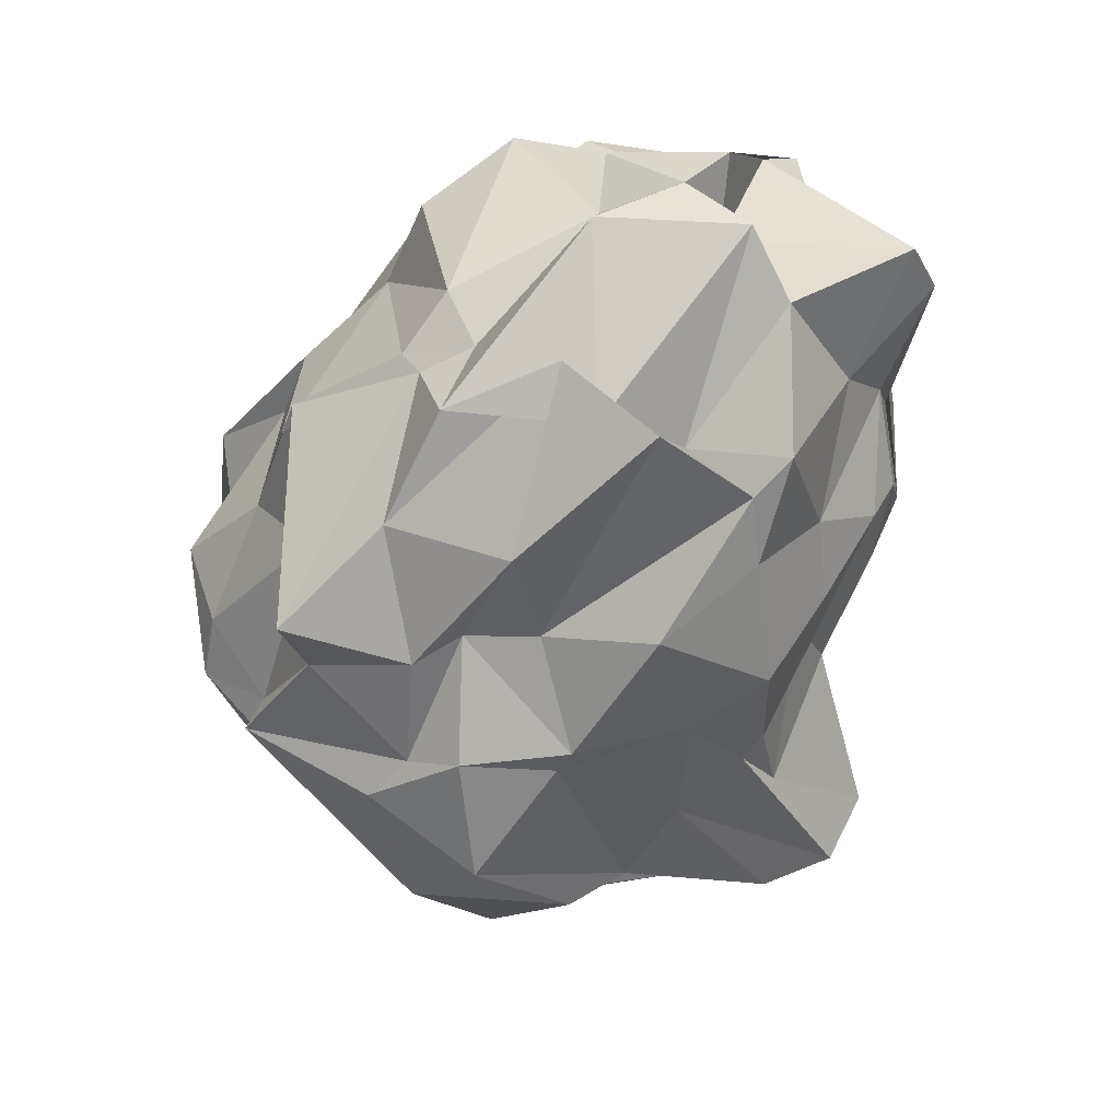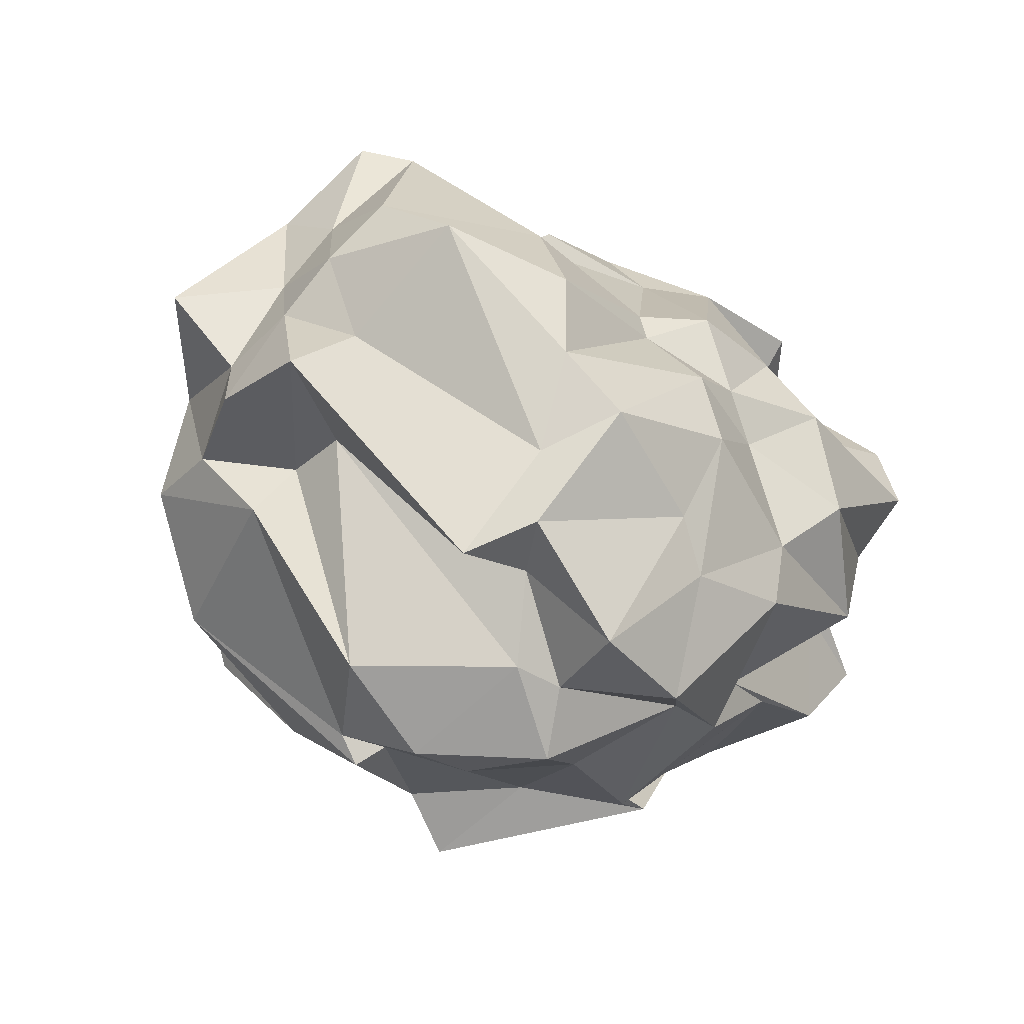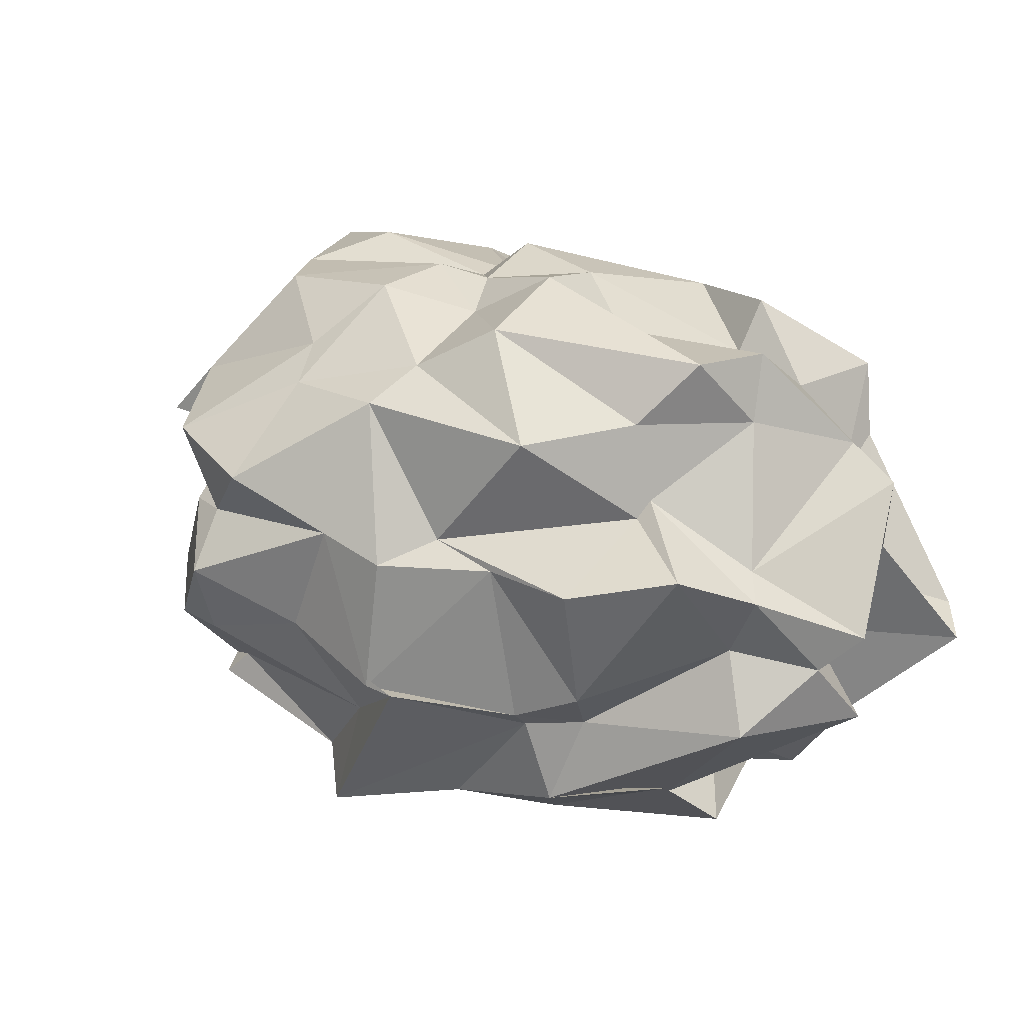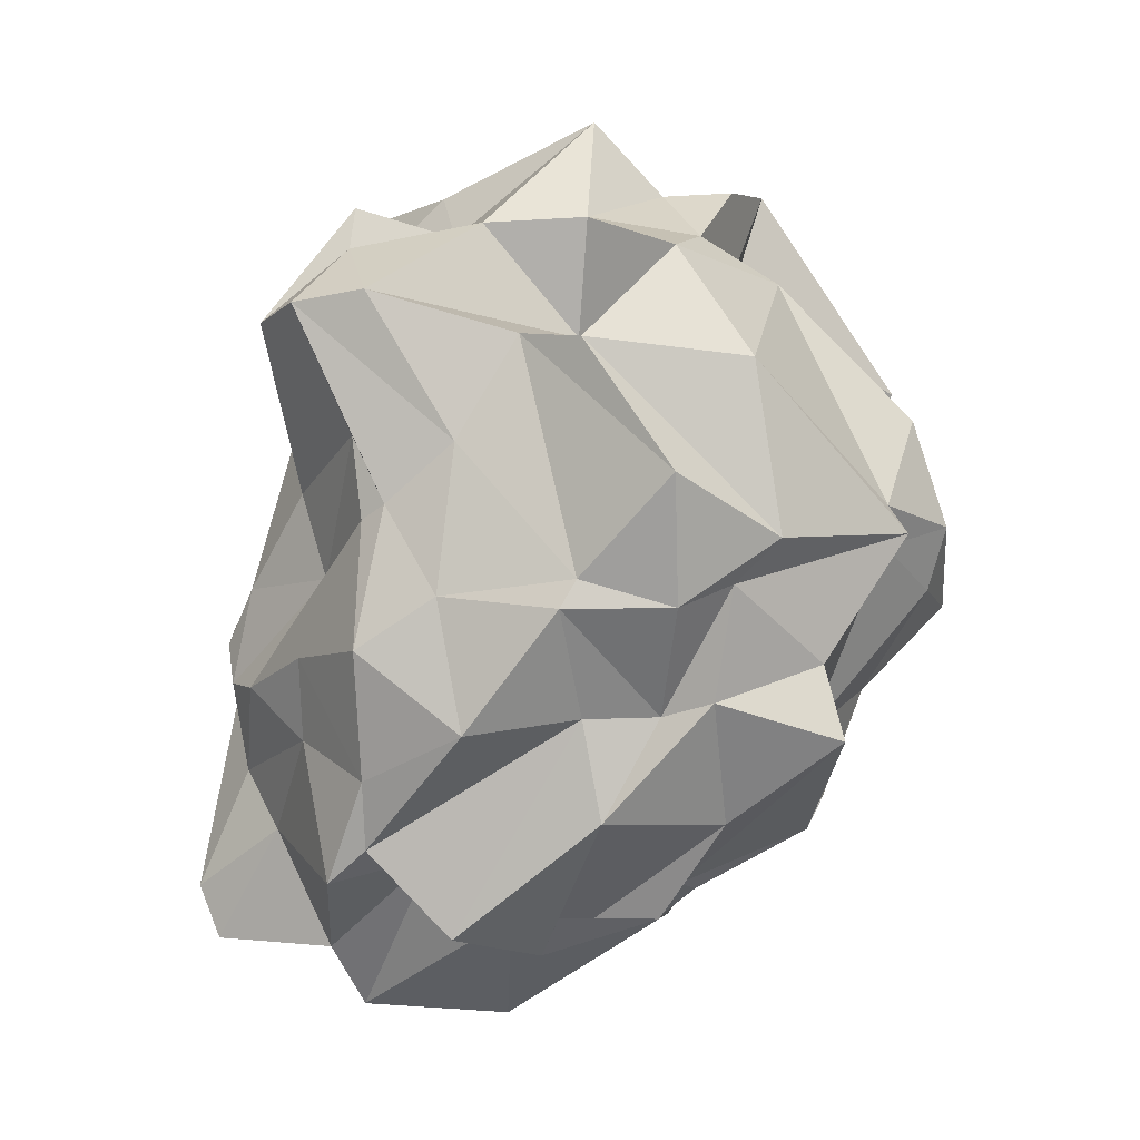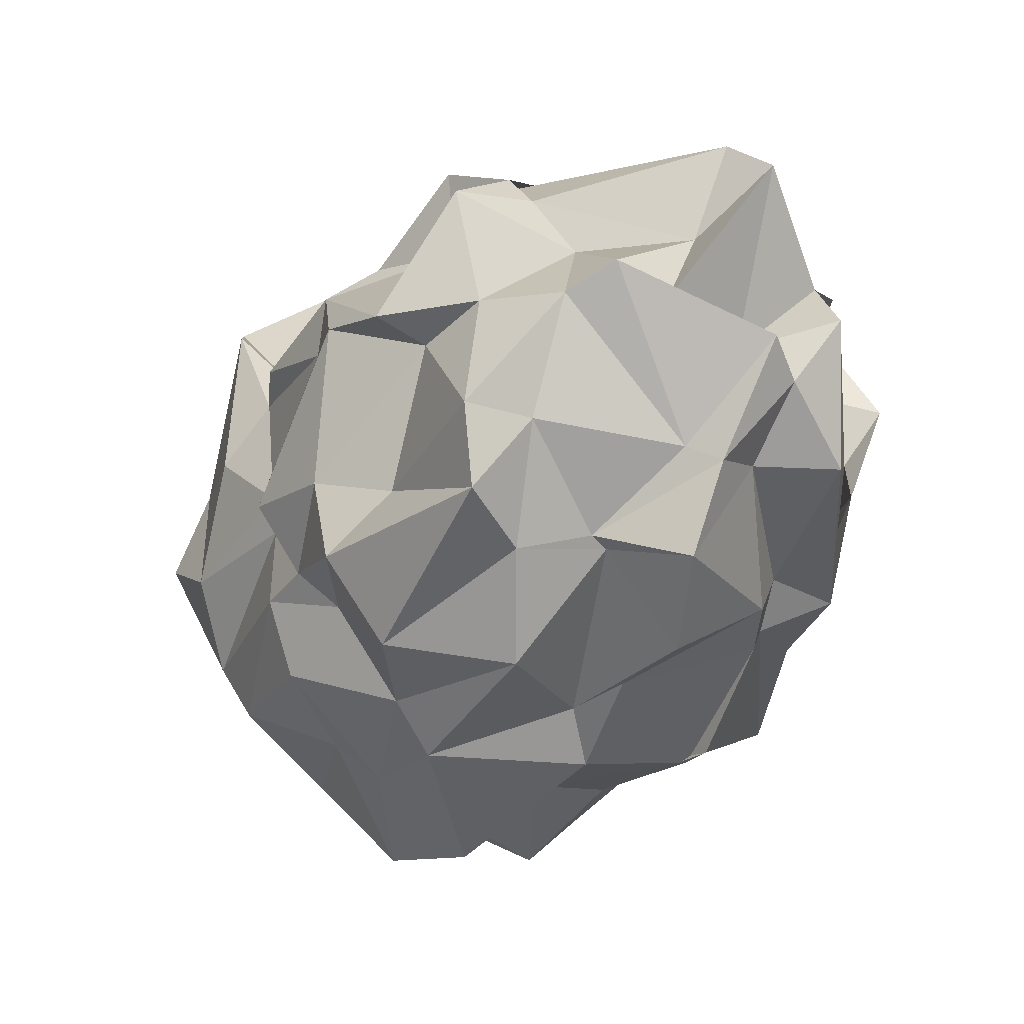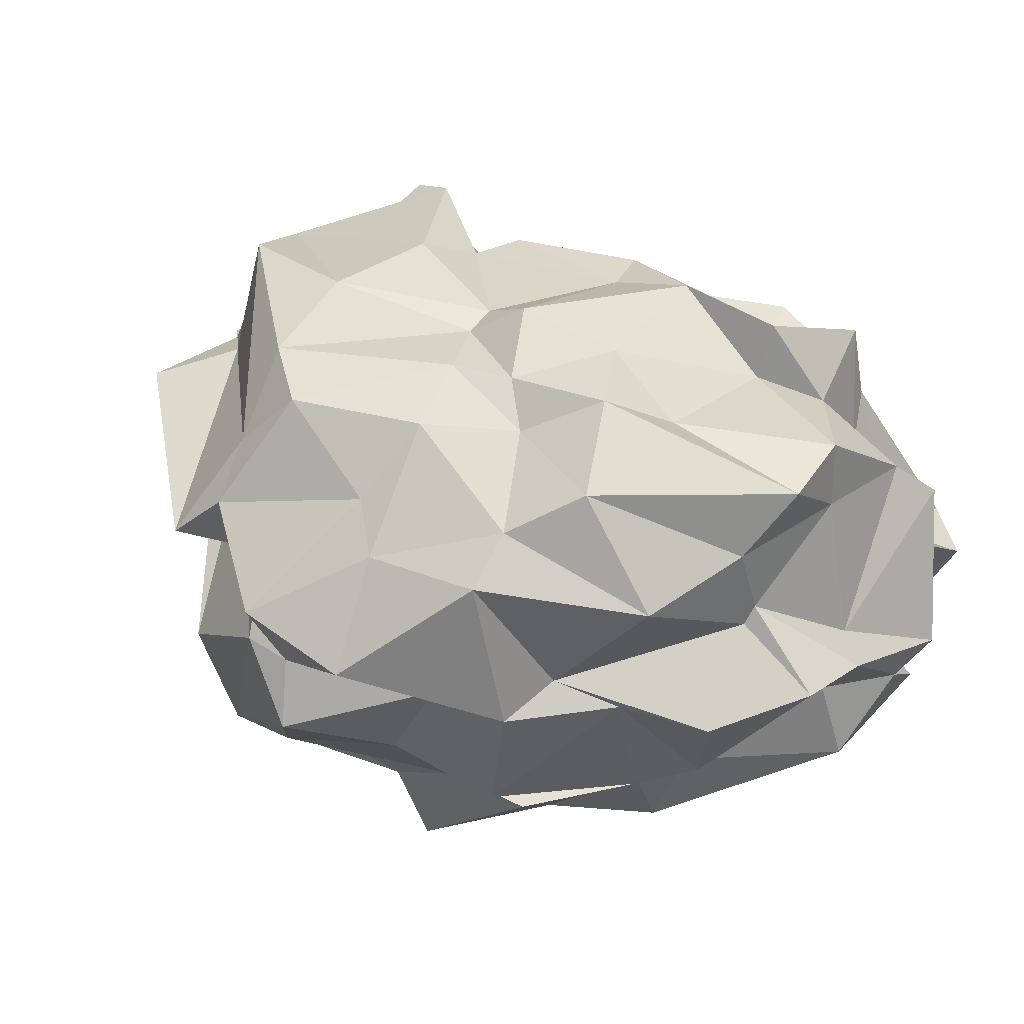
<metadata>
{"format":"obj","ext":"obj","renderer":"f3d","projection":"perspective","resolution":1024,"background":"white","views":[{"elev":-55.1,"azim":-85.3,"up":"+Y"},{"elev":-54.4,"azim":138.6,"up":"+Z"},{"elev":21.4,"azim":-112.2,"up":"+Y"},{"elev":-79.9,"azim":90.4,"up":"+Y"},{"elev":4.5,"azim":-123.3,"up":"+Z"},{"elev":50.0,"azim":-134.9,"up":"+Y"}]}
</metadata>
<code>
o Icosphere.001
v 0.04868 -0.000672 -0.0182
v 0.003432 -0.01005 -0.04034
v 0.002241 0.02614 -0.02638
v 0.0264 0.02894 0.006746
v 0.04749 -0.007515 0.02491
v 0.02134 -0.0379 -0.01013
v -0.04045 0.006508 -0.01111
v -0.01751 0.02968 0.006052
v -0.004992 0.01434 0.04284
v -0.001742 -0.02101 0.03125
v -0.03596 -0.02278 0.004394
v -0.04177 0.008995 0.02778
v 0.02363 0.01263 -0.03882
v 0.02283 -0.007958 -0.03861
v 0.003262 0.005765 -0.03925
v 0.01181 -0.02058 -0.03663
v 0.04384 -0.02106 -0.01085
v 0.04724 0.0153 -0.004965
v 0.02424 0.03054 -0.01952
v 0.05689 -0.002355 -0.002256
v 0.04517 0.01655 0.02329
v 0.03939 -0.02257 0.02292
v -0.009379 -0.03061 -0.02884
v -0.006586 -0.03016 -0.008875
v -0.01531 0.02367 -0.02519
v -0.02136 -0.009592 -0.02848
v 0.004609 0.03524 0.003074
v -0.00605 0.03037 -0.008266
v 0.02687 0.005489 0.03163
v 0.0212 0.02504 0.0188
v 0.007192 -0.03166 0.01518
v 0.02337 -0.02184 0.02465
v -0.03304 -0.0134 -0.005209
v -0.03387 0.02358 0.000477
v -0.01592 0.03076 0.02577
v -0.007555 -0.007652 0.04046
v -0.02156 -0.02945 0.0235
v -0.04613 0.004653 0.01017
v -0.04502 -0.01287 0.02532
v -0.03519 0.01813 0.02841
v -0.02162 0.01334 0.03895
v -0.0242 -0.0112 0.03529
v 0.04769 0.01073 -0.02251
v 0.01087 -0.0106 -0.04235
v 0.005408 0.01626 -0.04256
v 0.00984 -0.01772 -0.0344
v 0.03469 -0.02921 -0.000504
v 0.04761 0.007813 -0.008859
v 0.02588 0.03273 -0.008141
v 0.04833 -0.001135 -0.01016
v 0.03768 0.004999 0.02617
v 0.03461 -0.02431 0.006175
v -0.01149 -0.01745 -0.02614
v -0.01781 -0.03285 -0.002362
v -0.003017 0.02312 -0.03004
v -0.03075 0.006915 -0.01619
v 0.011 0.03001 0.00348
v -0.01308 0.03583 -0.001452
v 0.02371 -0.003518 0.02106
v 0.003486 0.01913 0.03152
v 0.009526 -0.03467 0.000139
v 0.01441 -0.02487 0.02356
v -0.0373 -0.008218 -0.007983
v -0.03557 0.0304 0.007548
v -0.008254 0.01533 0.03333
v -0.006912 -0.0128 0.03778
v -0.03121 -0.03148 0.01409
v -0.04666 0.009082 -8.1e-05
v -0.03817 -0.003449 0.02196
v -0.03352 0.03004 0.01663
v -0.01591 0.01274 0.04169
v -0.01146 -0.01996 0.03107
v 0.01865 0.01921 -0.03519
v 0.03601 -0.003727 -0.01687
v -0.000343 -0.000494 -0.04351
v 0.01338 -0.03222 -0.0217
v 0.04426 -0.01154 -0.01402
v 0.04514 0.022 0.001143
v 0.01637 0.03085 -0.02418
v 0.04377 -0.002051 0.01389
v 0.03951 0.01972 0.02308
v 0.0431 -0.01075 0.02542
v -0.01957 -0.02691 -0.01615
v 0.006648 -0.03629 -0.01046
v -0.02341 0.008716 -0.01991
v -0.009348 -0.005564 -0.03343
v -0.007271 0.0341 0.006525
v 0.001608 0.03268 -0.01718
v 0.009008 0.01383 0.03359
v 0.02459 0.02335 0.0143
v 0.001259 -0.03153 0.0242
v 0.03497 -0.01284 0.03543
v -0.03145 -0.02365 -0.008864
v -0.0357 0.01286 -1.1e-05
v -0.01679 0.02475 0.02248
v -0.003543 -0.004376 0.04123
v -0.01353 -0.03044 0.02366
v -0.04789 -0.001191 0.02372
v -0.03016 -0.02676 0.007678
v -0.03909 0.01395 0.03189
v -0.03259 -0.001673 0.03451
v -0.03832 -0.008415 0.04291
v -0.03699 -0.01592 0.02888
v -0.0242 -0.02308 0.01666
v -0.02562 -0.02861 0.02787
v -0.03244 -0.006368 0.04531
v -0.01873 -0.004944 0.03931
v -0.009375 0.007328 0.04113
v -0.02561 0.0101 0.03308
v -0.01846 0.02165 0.04002
v -0.02356 0.02177 0.02756
v -0.04244 0.00705 0.01155
v -0.03551 0.02256 0.01475
v -0.03573 0.01484 0.001632
v -0.04654 -0.004939 0.01858
v -0.04233 -0.002508 0.009039
v -0.0467 -0.01167 0.00859
v -0.006528 -0.03115 -0.00031
v 0.006514 -0.03569 0.002022
v -0.007393 -0.03518 0.01254
v 0.006178 -0.01527 0.02848
v 0.01508 -0.009412 0.03157
v 0.003295 -0.005789 0.03816
v 0.009023 0.02346 0.02799
v 0.005898 0.02635 0.02109
v -0.002942 0.02969 0.02429
v -0.01949 0.03219 -0.01107
v -0.01381 0.02708 -0.01869
v -0.03136 0.022 -0.01265
v -0.03166 -0.01159 -0.0135
v -0.02507 -0.009643 -0.02672
v -0.0304 -0.0136 -0.01161
v 0.01638 -0.02623 0.02094
v 0.02326 -0.02677 0.01318
v 0.03783 -0.02034 0.03112
v 0.01591 0.01391 0.02918
v 0.0395 0.000597 0.03067
v 0.0187 0.01685 0.01184
v -0.000907 0.03293 -0.004571
v 0.01014 0.03007 -0.000705
v 0.00508 0.03363 -0.008527
v -0.02214 0.006048 -0.027
v -0.007365 0.01367 -0.03998
v -0.01386 0.007592 -0.03078
v -0.004612 -0.0322 -0.01456
v -0.001578 -0.02684 -0.02681
v 0.008458 -0.03264 -0.01659
v 0.03308 -0.01306 -0.000306
v 0.04655 -0.01338 -0.001343
v 0.04598 -0.01266 0.01036
v 0.048 0.005676 0.01556
v 0.04694 0.00554 0.001226
v 0.04554 0.01253 0.007843
v 0.04083 0.02928 -0.008447
v 0.04126 0.01346 -0.01358
v 0.02153 0.02309 -0.02839
v 0.03229 -0.02824 -0.01897
v 0.01483 -0.01957 -0.03447
v 0.03853 -0.007772 -0.02305
v 0.01391 0.01205 -0.0329
v 0.03555 0.003397 -0.01809
v 0.009264 0.005264 -0.04
f 1 74 43
f 2 44 46
f 1 43 48
f 1 48 50
f 1 50 77
f 2 46 53
f 3 45 55
f 4 49 57
f 5 51 59
f 6 52 61
f 2 53 86
f 3 55 88
f 4 57 90
f 5 59 92
f 6 61 84
f 7 63 68
f 8 64 70
f 9 65 71
f 10 66 72
f 11 67 99
f 39 103 69
f 39 104 103
f 37 97 105
f 42 106 102
f 42 107 106
f 36 96 108
f 41 109 101
f 41 110 109
f 35 95 111
f 40 112 100
f 40 113 112
f 34 94 114
f 38 115 98
f 38 116 115
f 33 93 117
f 24 118 54
f 24 119 118
f 31 91 120
f 32 121 62
f 32 122 121
f 29 89 123
f 30 124 60
f 30 125 124
f 27 87 126
f 28 127 58
f 28 128 127
f 25 85 129
f 26 130 56
f 26 130 131
f 23 83 132
f 31 133 91
f 31 134 133
f 22 82 135
f 29 136 89
f 29 137 136
f 21 81 138
f 27 139 87
f 27 140 139
f 19 79 141
f 25 142 85
f 25 143 142
f 15 75 144
f 23 145 83
f 23 146 145
f 16 76 147
f 17 148 47
f 17 149 148
f 20 80 150
f 20 151 80
f 20 152 151
f 18 78 153
f 18 154 78
f 18 155 154
f 13 73 156
f 16 157 76
f 16 158 157
f 14 74 159
f 13 160 73
f 13 161 160
f 14 44 162
f 162 75 15
f 162 44 75
f 44 2 75
f 160 162 15
f 160 161 162
f 161 14 162
f 73 45 3
f 73 160 45
f 160 15 45
f 159 77 17
f 159 74 77
f 74 1 77
f 157 159 17
f 157 158 159
f 158 14 159
f 76 47 6
f 76 157 47
f 157 17 47
f 156 79 19
f 156 73 79
f 73 3 79
f 154 156 19
f 154 155 156
f 155 13 156
f 78 49 4
f 78 154 49
f 154 19 49
f 153 81 21
f 153 78 81
f 78 4 81
f 151 153 21
f 151 152 153
f 152 18 153
f 80 51 5
f 80 151 51
f 151 21 51
f 150 82 22
f 150 80 82
f 80 5 82
f 148 150 22
f 148 149 150
f 149 20 150
f 47 52 6
f 47 148 52
f 148 22 52
f 147 84 24
f 147 76 84
f 76 6 84
f 145 147 24
f 145 146 147
f 146 16 147
f 83 54 11
f 83 145 54
f 145 24 54
f 144 86 26
f 144 75 86
f 75 2 86
f 142 144 26
f 142 143 144
f 143 15 144
f 85 56 7
f 85 142 56
f 142 26 56
f 141 88 28
f 141 79 88
f 79 3 88
f 139 141 28
f 139 140 141
f 140 19 141
f 87 58 8
f 87 139 58
f 139 28 58
f 138 90 30
f 138 81 90
f 81 4 90
f 136 138 30
f 136 137 138
f 137 21 138
f 89 60 9
f 89 136 60
f 136 30 60
f 135 92 32
f 135 82 92
f 82 5 92
f 133 135 32
f 133 134 135
f 134 22 135
f 91 62 10
f 91 133 62
f 133 32 62
f 132 93 33
f 132 83 93
f 83 11 93
f 130 132 33
f 130 131 132
f 131 23 132
f 56 63 7
f 56 130 63
f 130 33 63
f 129 94 34
f 129 85 94
f 85 7 94
f 127 129 34
f 127 128 129
f 128 25 129
f 58 64 8
f 58 127 64
f 127 34 64
f 126 95 35
f 126 87 95
f 87 8 95
f 124 126 35
f 124 125 126
f 125 27 126
f 60 65 9
f 60 124 65
f 124 35 65
f 123 96 36
f 123 89 96
f 89 9 96
f 121 123 36
f 121 122 123
f 122 29 123
f 62 66 10
f 62 121 66
f 121 36 66
f 120 97 37
f 120 91 97
f 91 10 97
f 118 120 37
f 118 119 120
f 119 31 120
f 54 67 11
f 54 118 67
f 118 37 67
f 117 99 39
f 117 93 99
f 93 99 11
f 115 117 39
f 115 116 117
f 116 33 117
f 98 69 12
f 98 115 69
f 115 39 69
f 114 68 38
f 114 94 68
f 94 7 68
f 112 114 38
f 112 113 114
f 113 34 114
f 100 98 12
f 100 112 98
f 112 38 98
f 111 70 40
f 111 95 70
f 95 8 70
f 109 111 40
f 109 110 111
f 110 35 111
f 101 100 12
f 101 109 100
f 109 40 100
f 108 71 41
f 108 96 71
f 96 9 71
f 106 108 41
f 106 107 108
f 107 36 108
f 102 101 12
f 102 106 101
f 106 41 101
f 105 72 42
f 105 97 72
f 97 10 72
f 103 105 42
f 103 104 105
f 104 37 105
f 69 102 12
f 69 103 102
f 103 42 102
f 99 104 39
f 99 67 104
f 67 37 104
f 72 107 42
f 72 66 107
f 66 36 107
f 71 110 41
f 71 65 110
f 65 35 110
f 70 113 40
f 70 64 113
f 64 34 113
f 68 116 38
f 68 63 116
f 63 33 116
f 84 119 24
f 84 61 119
f 61 31 119
f 92 122 32
f 92 59 122
f 59 29 122
f 90 125 30
f 90 57 125
f 57 27 125
f 88 128 28
f 88 55 128
f 55 25 128
f 86 26 131
f 86 53 131
f 53 23 131
f 61 134 31
f 61 52 134
f 52 22 134
f 59 137 29
f 59 51 137
f 51 21 137
f 57 140 27
f 57 49 140
f 49 19 140
f 55 143 25
f 55 45 143
f 45 15 143
f 53 146 23
f 53 46 146
f 46 16 146
f 77 149 17
f 77 50 149
f 50 20 149
f 50 152 20
f 50 48 152
f 48 18 152
f 48 155 18
f 48 43 155
f 43 13 155
f 46 158 16
f 46 44 158
f 44 14 158
f 43 161 13
f 43 74 161
f 74 14 161

</code>
